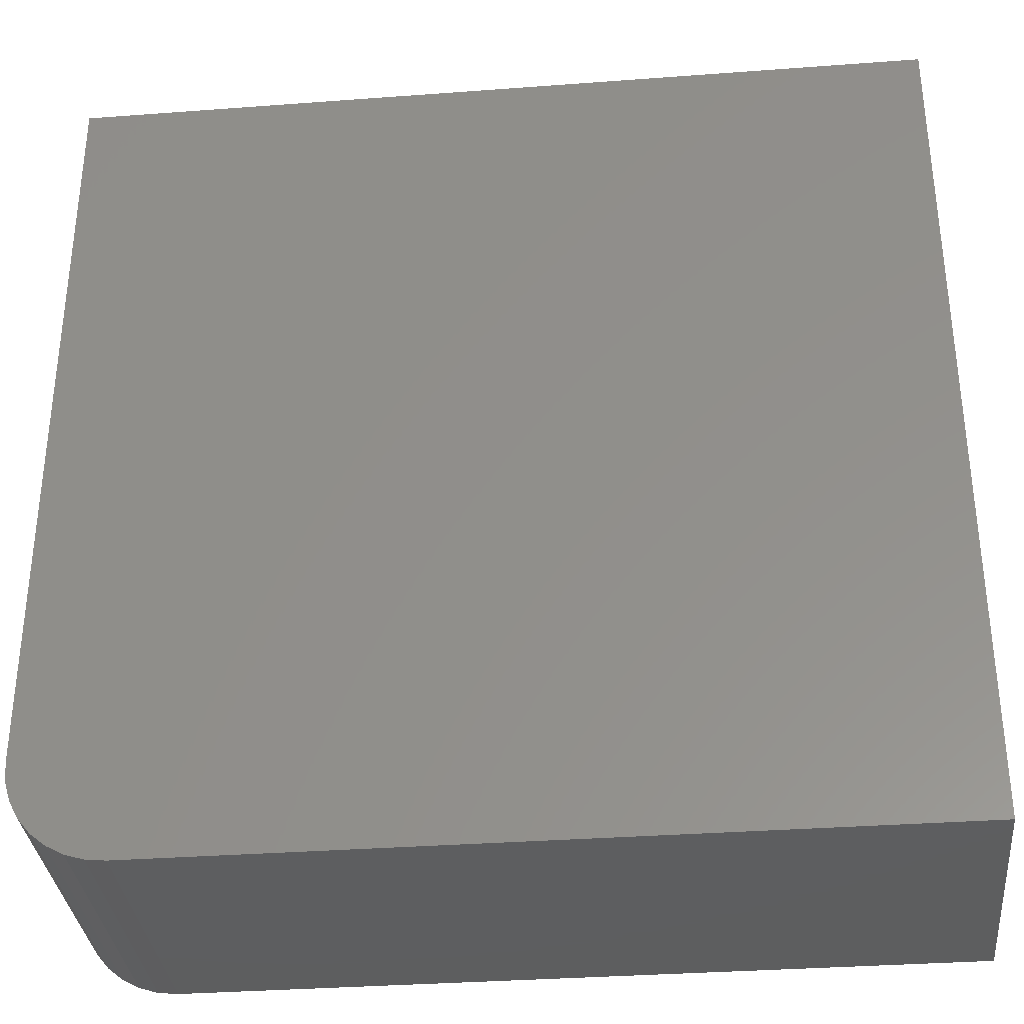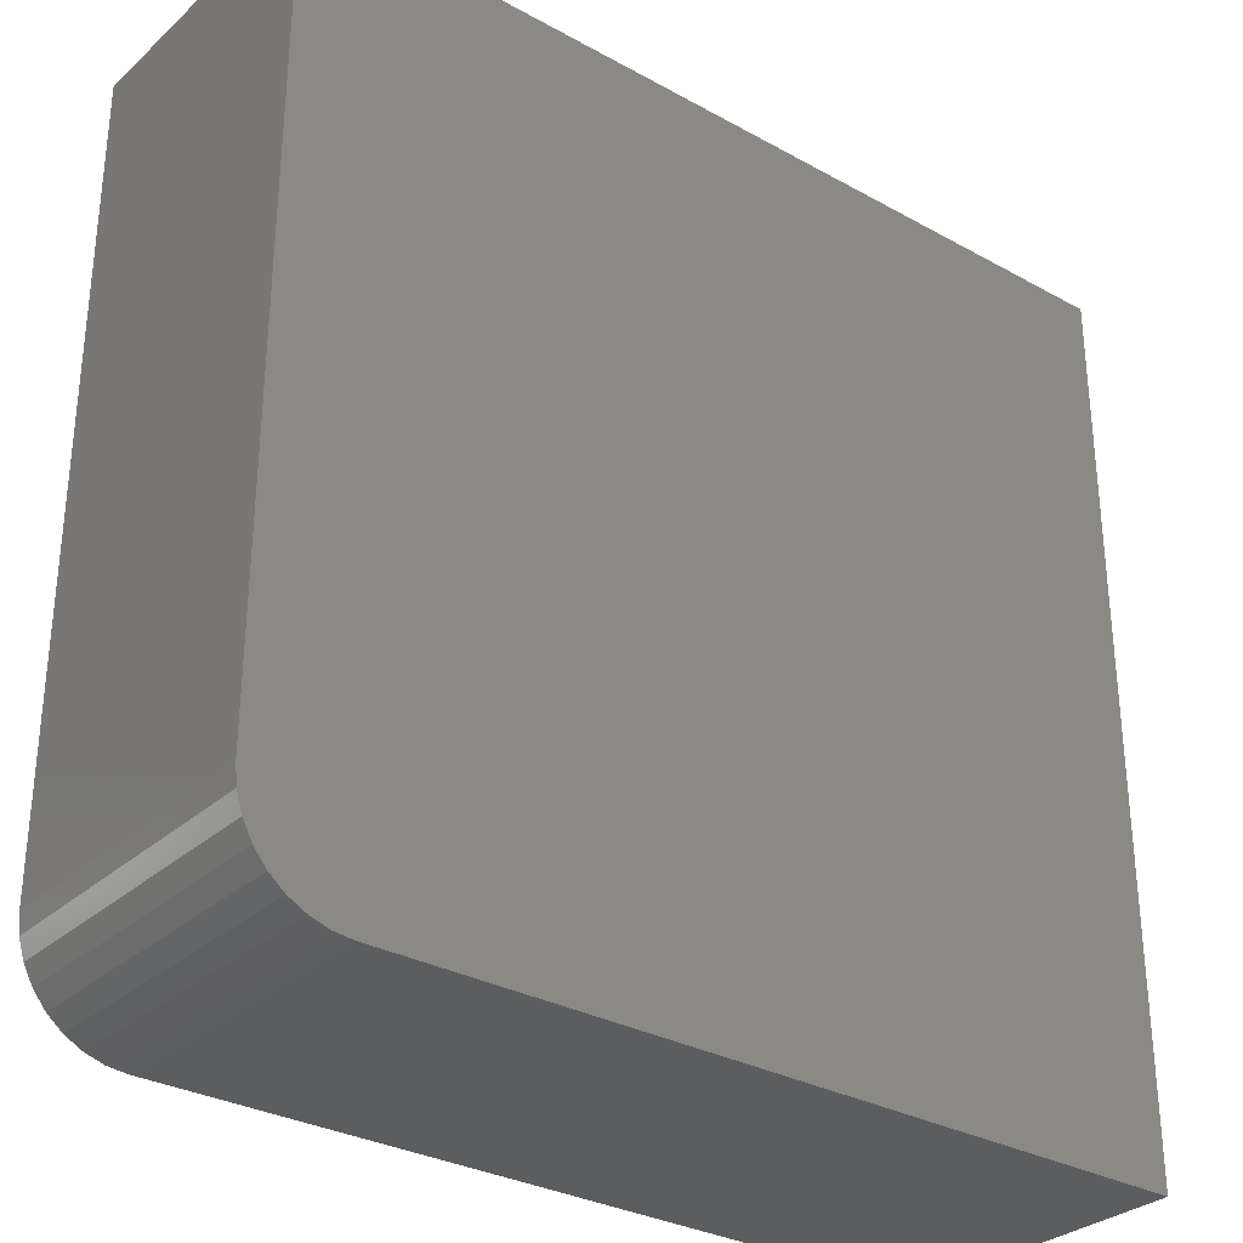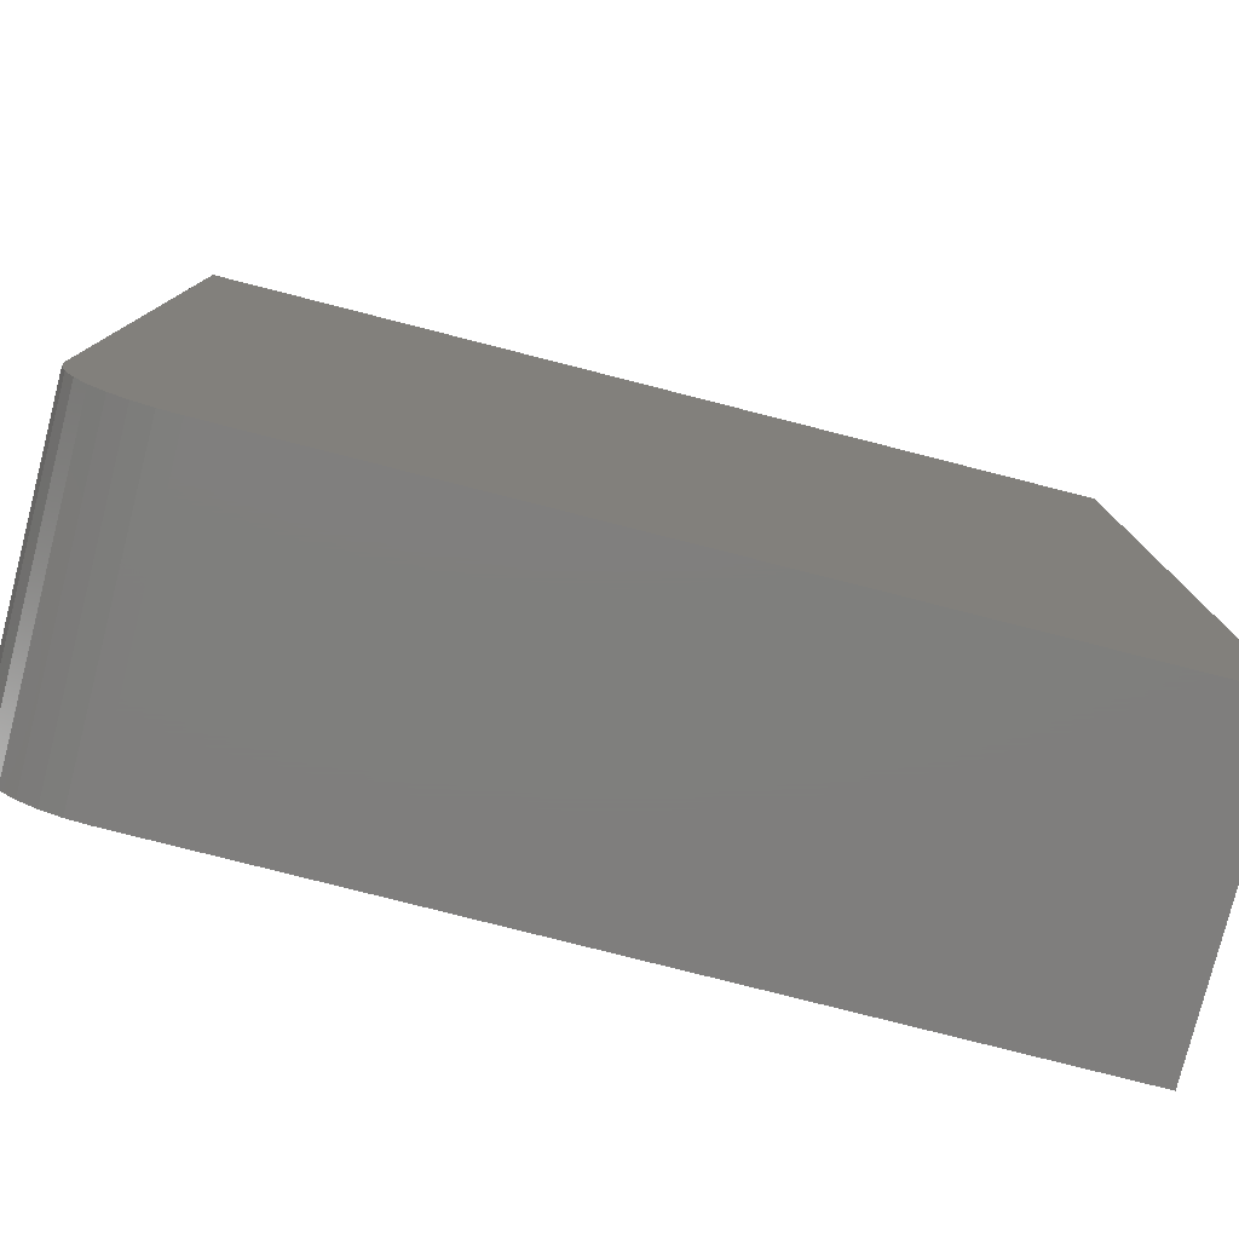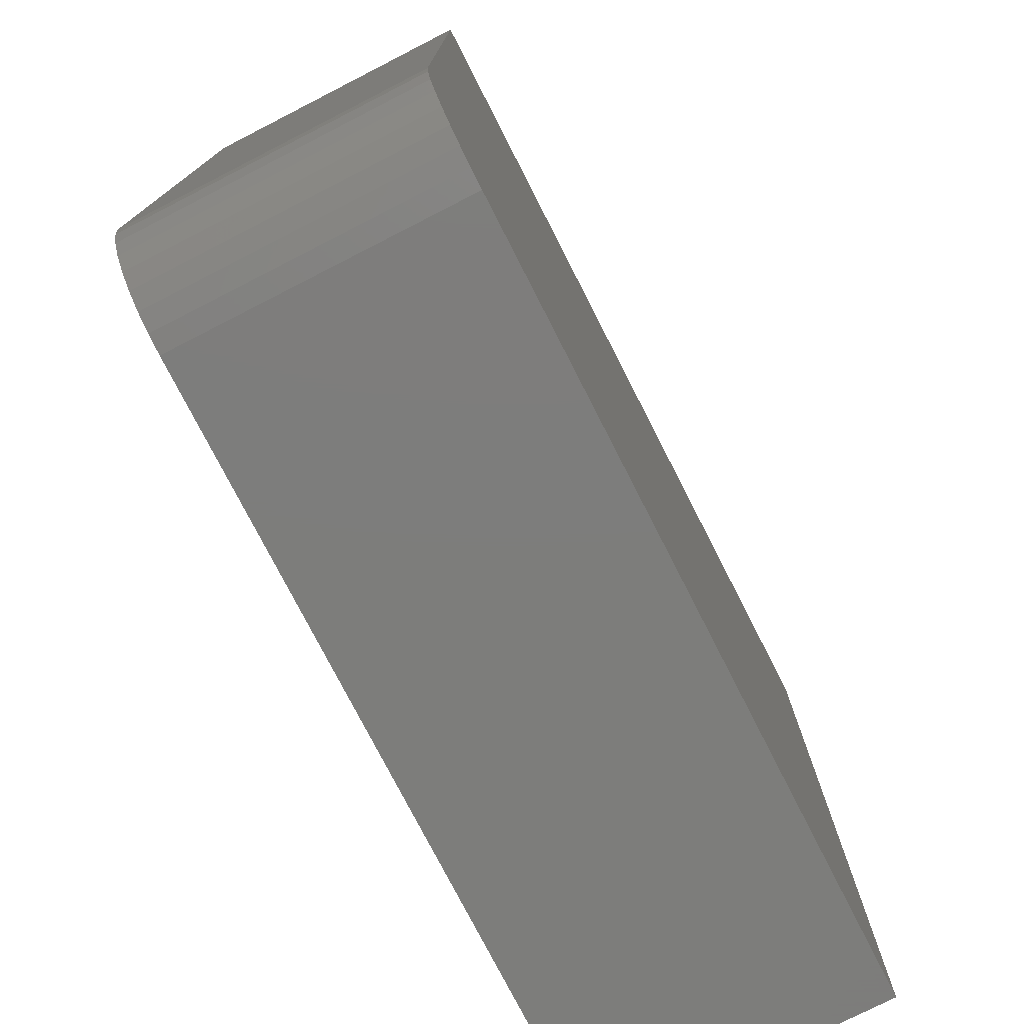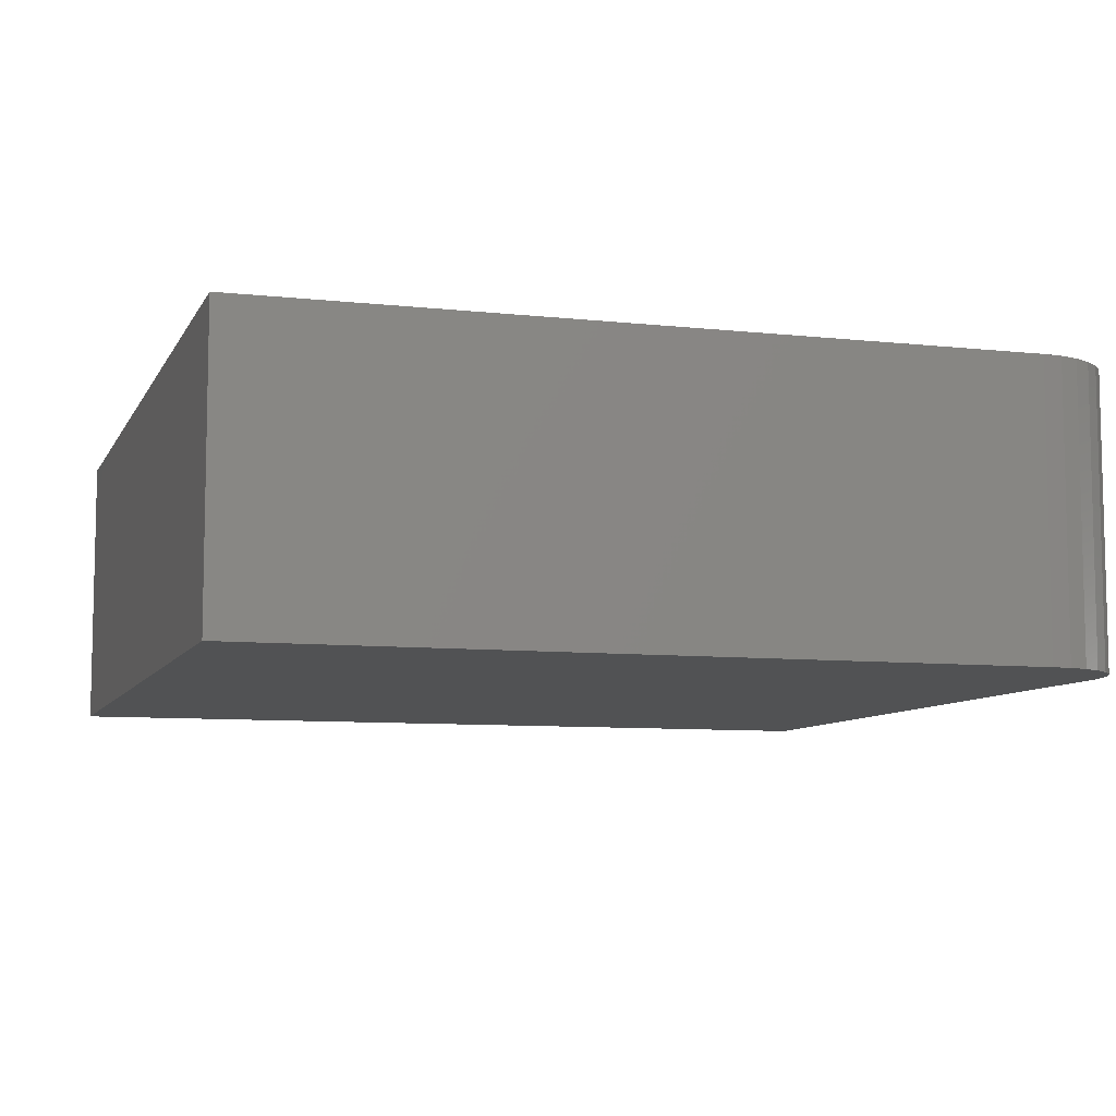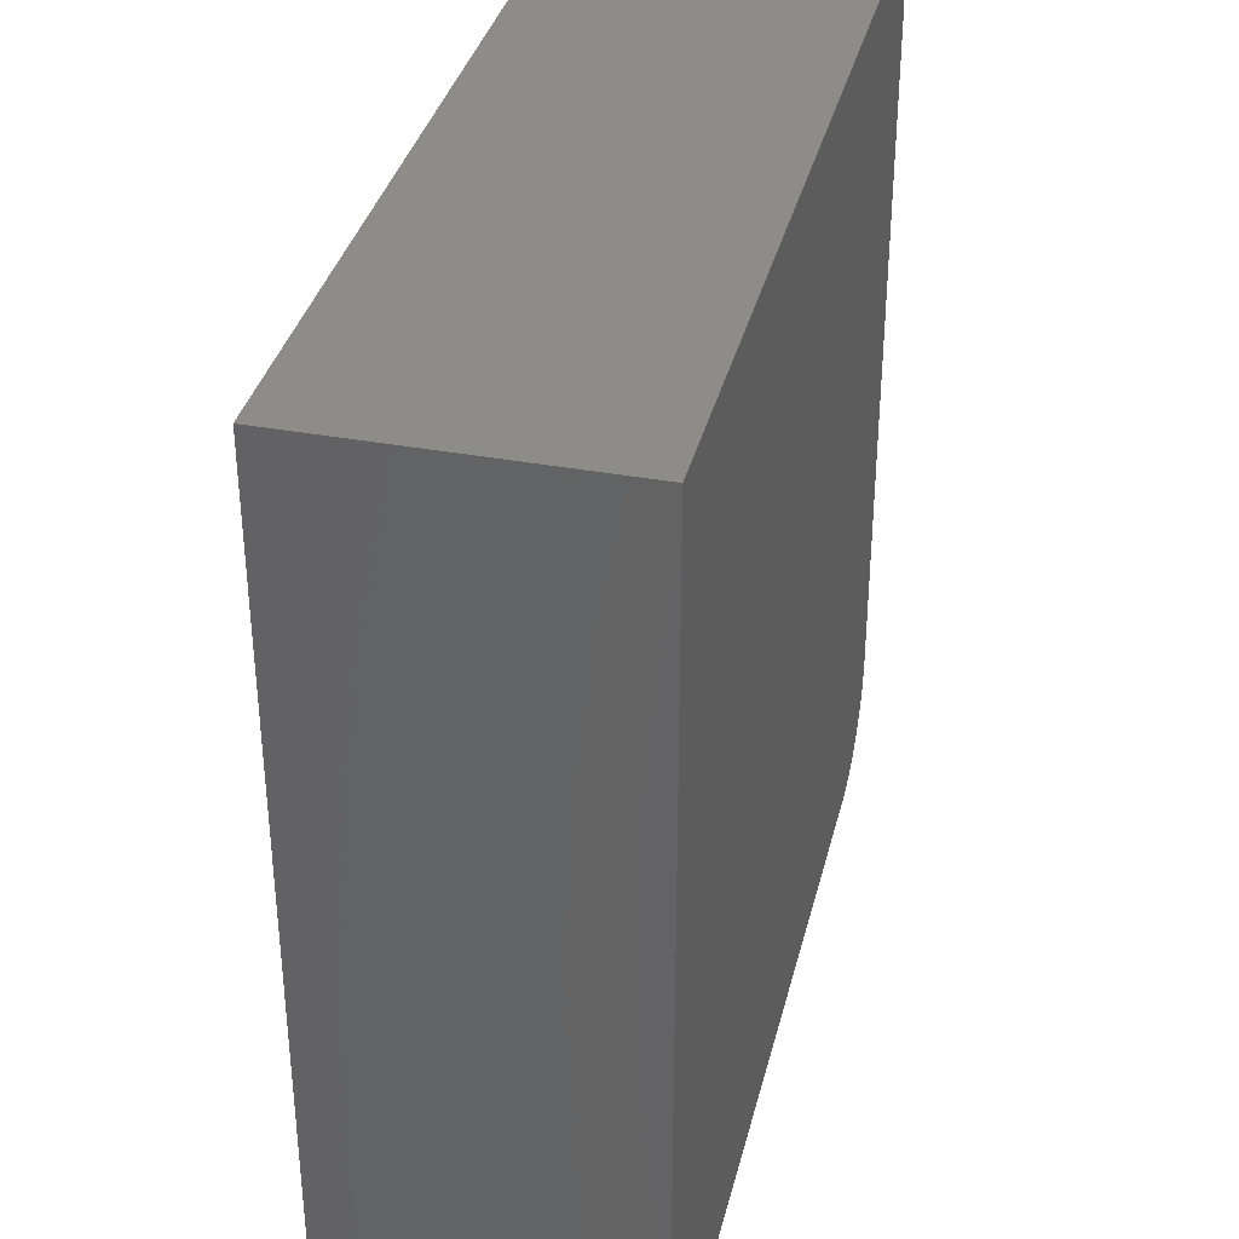
<metadata>
{"format":"stl","ext":"stl","renderer":"f3d","projection":"perspective","resolution":1024,"background":"white","views":[{"elev":-34.0,"azim":5.8,"up":"+Y"},{"elev":-30.9,"azim":-38.4,"up":"+Y"},{"elev":-78.9,"azim":-14.3,"up":"+Y"},{"elev":-76.6,"azim":-62.9,"up":"+Y"},{"elev":-8.1,"azim":-107.1,"up":"+Z"},{"elev":36.0,"azim":103.6,"up":"+Y"}]}
</metadata>
<code>
# stl→obj: 24 verts, 44 faces
v -0.6797 -0.5234 0.2266
v -0.6767 -0.5539 0.2266
v -0.6678 -0.5832 0.2266
v -0.6534 -0.6102 0.2266
v -0.6339 -0.6339 0.2266
v -0.6102 -0.6534 0.2266
v -0.5832 -0.6678 0.2266
v -0.5539 -0.6767 0.2266
v -0.5234 -0.6797 0.2266
v 0.6797 -0.6797 0.2266
v 0.6797 0.6797 0.2266
v -0.6797 0.6797 0.2266
v -0.6797 -0.5234 -0.2266
v -0.6797 0.6797 -0.2266
v 0.6797 0.6797 -0.2266
v 0.6797 -0.6797 -0.2266
v -0.5234 -0.6797 -0.2266
v -0.5539 -0.6767 -0.2266
v -0.5832 -0.6678 -0.2266
v -0.6102 -0.6534 -0.2266
v -0.6339 -0.6339 -0.2266
v -0.6534 -0.6102 -0.2266
v -0.6678 -0.5832 -0.2266
v -0.6767 -0.5539 -0.2266
f 1 2 3
f 1 3 4
f 1 4 5
f 1 5 6
f 1 6 7
f 1 7 8
f 1 8 9
f 1 9 10
f 1 10 11
f 1 11 12
f 13 14 15
f 13 15 16
f 13 16 17
f 13 17 18
f 13 18 19
f 13 19 20
f 13 20 21
f 13 21 22
f 13 22 23
f 13 23 24
f 12 14 1
f 1 14 13
f 9 17 10
f 10 17 16
f 17 9 18
f 18 9 8
f 18 8 19
f 19 8 7
f 19 7 20
f 20 7 6
f 20 6 21
f 21 6 5
f 21 5 22
f 22 5 4
f 22 4 23
f 23 4 3
f 23 3 24
f 24 3 2
f 24 2 13
f 13 2 1
f 11 15 12
f 12 15 14
f 10 16 11
f 11 16 15

</code>
